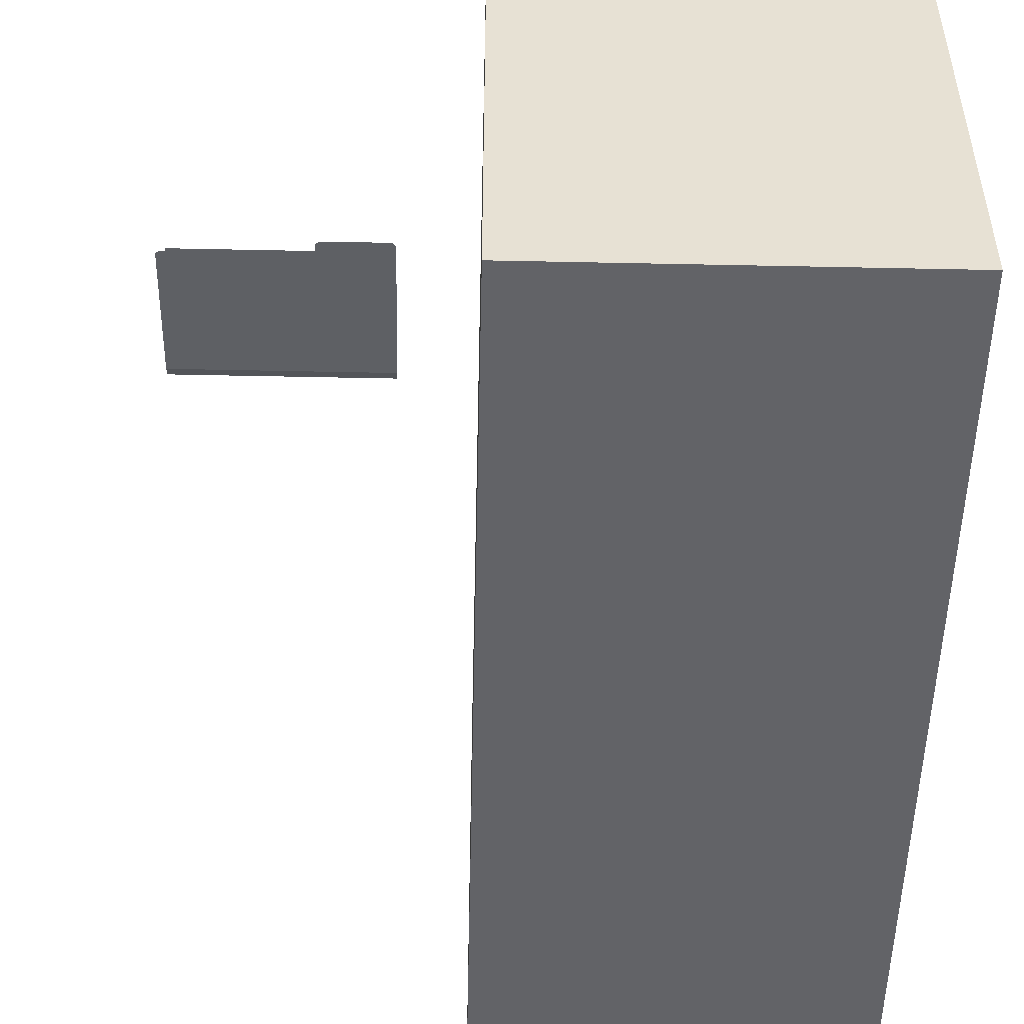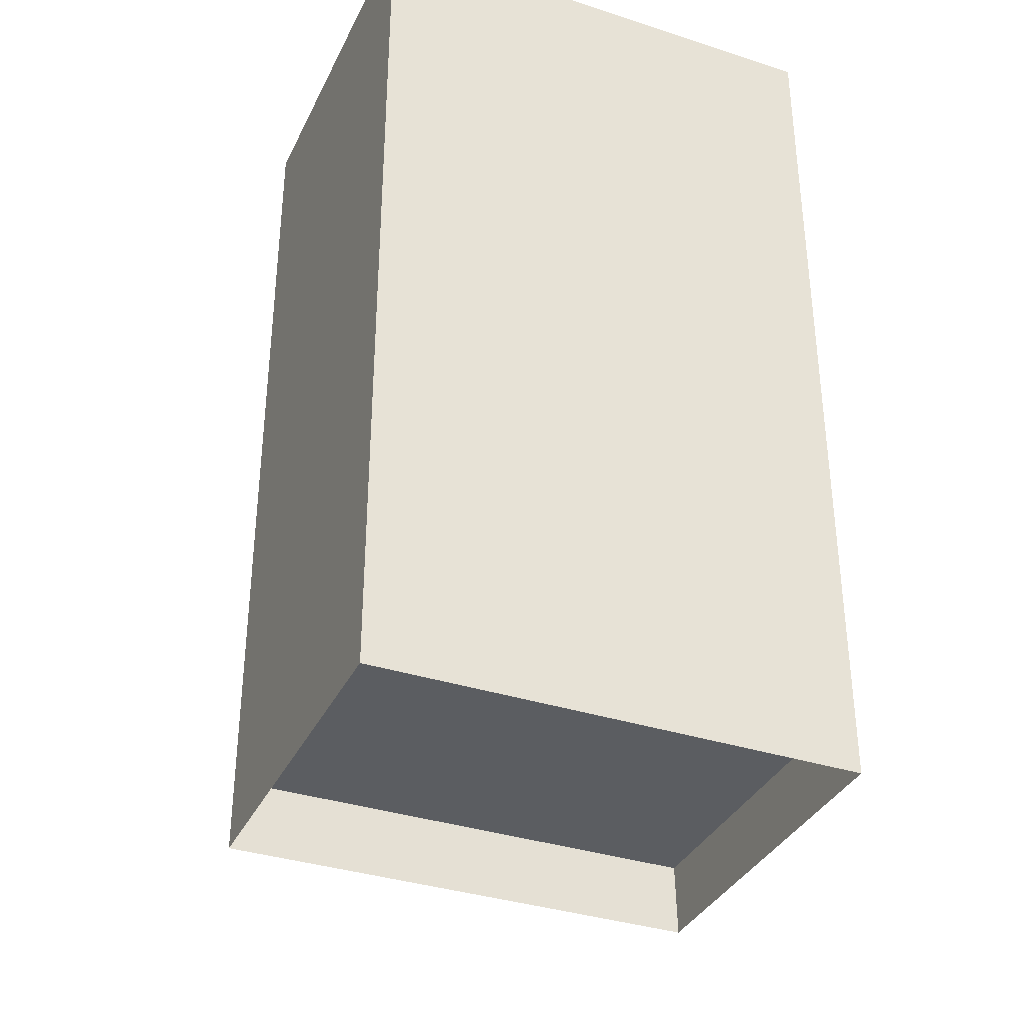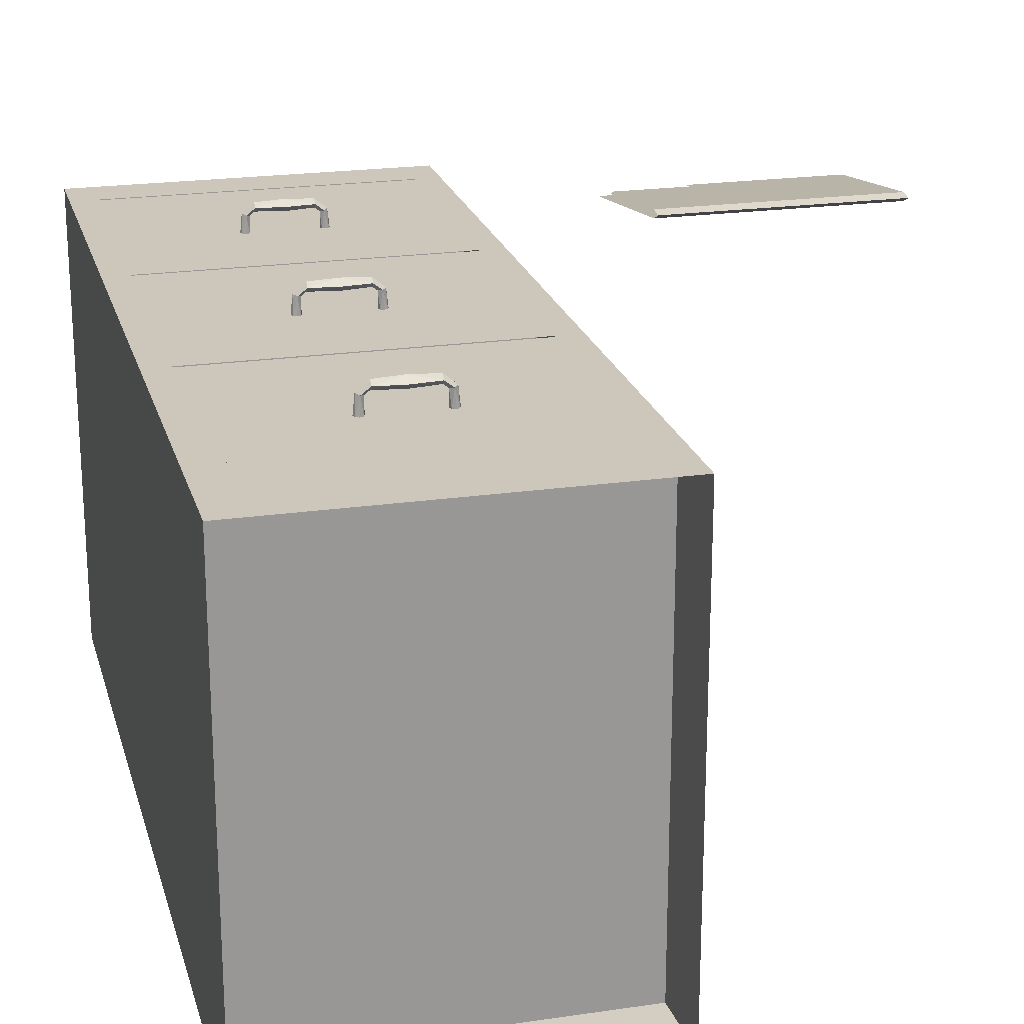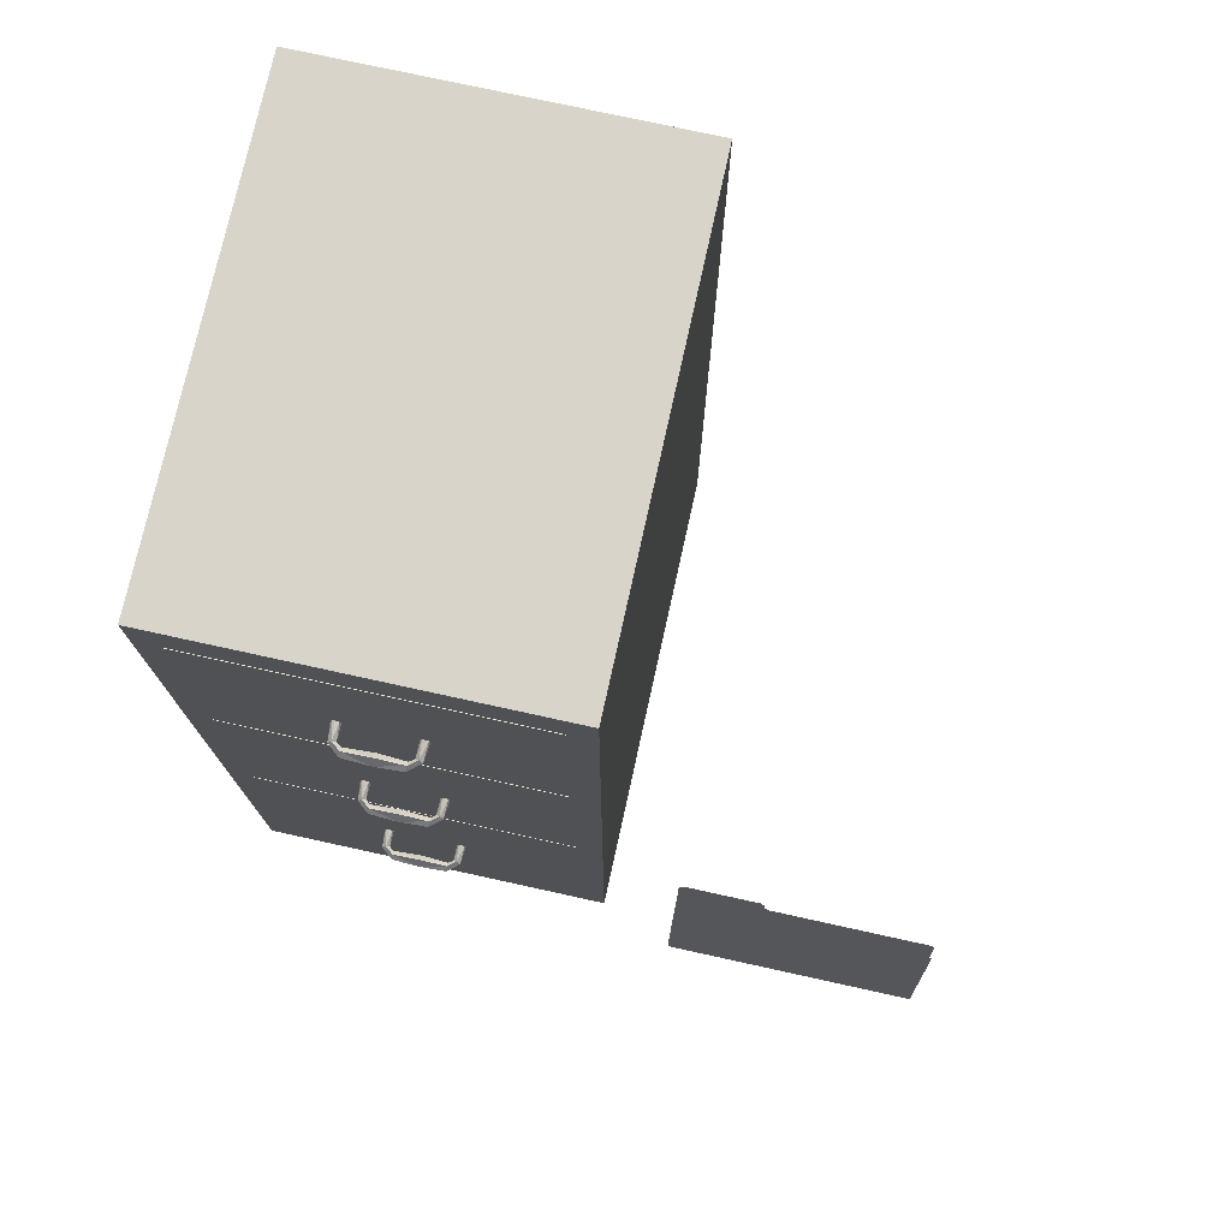
<metadata>
{"format":"obj","ext":"obj","renderer":"f3d","projection":"perspective","resolution":1024,"background":"white","views":[{"elev":-51.0,"azim":178.7,"up":"+Z"},{"elev":-35.6,"azim":-113.2,"up":"+Y"},{"elev":21.5,"azim":-14.5,"up":"+Z"},{"elev":75.7,"azim":12.4,"up":"+Y"}]}
</metadata>
<code>
o metal_file_cabinet_metal_file_cabinet.001
v -0.0432 1.041 0.005572
v -0.0432 1.094 0.005572
v 0.0432 1.094 0.005572
v 0.0432 1.041 0.005572
v 0.05005 0.9553 0.005
v 0.05005 0.9419 0.005
v -0.05 0.9548 0.005
v -0.05 0.9412 0.005
v 0.04393 0.948 0.005
v -0.04371 0.948 0.005
v 0.05614 0.948 0.005
v -0.05628 0.948 0.005
v 0.05358 0.948 0.02933
v -0.05358 0.948 0.02933
v 0.04382 0.948 0.02629
v -0.04382 0.948 0.02629
v 0.04869 0.9534 0.02781
v 0.04869 0.9426 0.02781
v -0.04869 0.9534 0.02781
v -0.04869 0.9426 0.02781
v 0.03754 0.954 0.03678
v 0.03754 0.942 0.03678
v -0.03754 0.954 0.03678
v -0.03754 0.942 0.03678
v 0.03747 0.948 0.04267
v -0.03747 0.948 0.04267
v 0.03762 0.948 0.03089
v -0.03762 0.948 0.03089
v -0 0.948 0.02885
v -0 0.9576 0.03669
v -0 0.9384 0.03669
v -0 0.948 0.04452
v 0.2083 0.8675 -0.605
v -0.1972 1.037 -0.6075
v 0.1972 1.037 -0.6075
v -0.2083 0.8675 -0.605
v 0.1972 1.037 -0.005
v 0.1972 0.8726 -0.005
v 0.1972 0.8726 -0.6025
v 0.2082 0.8525 -0.005
v 0.2135 0.8465 0.005
v -0.2135 0.8465 0.005
v -0.2082 0.8525 -0.005
v 0.2082 1.141 -0.005
v 0.2135 1.147 0.005
v -0.2135 1.147 0.005
v -0.2082 1.141 -0.005
v -0.2083 1.035 -0.605
v -0.1972 0.8726 -0.005
v -0.2082 1.141 -0.005
v -0.2135 1.147 0.005
v 0.2135 1.147 0.005
v 0.2082 1.141 -0.005
v -0.2082 0.8525 -0.005
v -0.2135 0.8465 0.005
v 0.2135 0.8465 0.005
v 0.2082 0.8525 -0.005
v -0.2082 1.141 -0.005
v -0.2135 1.147 0.005
v 0.2135 1.147 0.005
v 0.2082 1.141 -0.005
v -0.2082 0.8525 -0.005
v -0.2135 0.8465 0.005
v 0.2135 0.8465 0.005
v 0.2082 0.8525 -0.005
v -0.2083 1.035 -0.005
v -0.1972 1.037 -0.005
v 0.2083 1.035 -0.605
v -0.1972 0.8726 -0.6025
v 0.2083 1.035 -0.005
v 0.2083 0.8675 -0.005
v -0.2083 0.8675 -0.005
v 0.05438 0.9533 0.005
v 0.05423 0.9435 0.005
v 0.04646 0.9532 0.005
v 0.04551 0.9432 0.005
v -0.05427 0.9529 0.005
v -0.05427 0.9431 0.005
v -0.04534 0.9529 0.005
v -0.04534 0.9431 0.005
v 0.2103 0.1499 0.005
v -0.2103 0.1499 0.005
v -0.2103 0.4503 0.005
v -0.245 0.1002 0.005
v 0.245 0.1002 0.005
v -0.245 0.1002 -0.638
v 0.2103 0.4503 0.005
v 0.2103 0.8003 0.005
v -0.239 0.4502 -0.6323
v 0.2103 0.4999 0.005
v -0.2103 0.4999 0.005
v -0.2103 0.8003 0.005
v -0.2103 0.8499 0.005
v -0.2103 1.15 0.005
v 0.245 0.8002 -0.638
v 0.2103 0.8499 0.005
v 0.2103 1.15 0.005
v -0.245 0.8002 -0.638
v 0.245 0.8002 0.005
v -0.245 0.8002 0.005
v -0.245 0.4502 0.005
v 0.245 0.4502 0.005
v -0.245 0.4502 -0.638
v 0.245 0.4502 -0.638
v 0.245 0.1002 -0.638
v -0.239 0.8002 -0.6323
v -0.239 1.15 0.005
v -0.239 0.8002 0.005
v -0.239 0.4502 0.005
v -0.239 0.1002 -0.6323
v -0.239 0.1002 0.005
v 0.239 0.8002 -0.6323
v 0.239 1.15 0.005
v 0.239 0.8002 0.005
v 0.239 0.4502 0.005
v 0.239 0.4502 -0.6323
v 0.239 0.1002 -0.6323
v 0.239 0.1002 0.005
v 0.245 1.215 0.005
v -0.245 1.215 0.005
v -0.239 1.15 -0.007179
v 0.239 1.15 -0.007179
v -0.245 1.15 0.005
v 0.245 1.15 0.005
v -0.245 1.15 -0.638
v 0.245 1.15 -0.638
v -0.239 1.15 -0.6323
v 0.239 1.15 -0.6323
v 0.239 1.211 -0.007179
v -0.239 1.211 -0.007179
v 0.245 1.215 -0.638
v -0.245 1.215 -0.638
v -0.239 1.211 -0.6323
v 0.239 1.211 -0.6323
v 0.245 0.000163 0.005
v 0.245 0.000163 -0.638
v -0.245 0.000163 -0.638
v -0.245 0.000163 0.005
v 0.239 0.09391 -0.6323
v -0.239 0.09391 -0.6323
v 0.239 0.09391 -0.000331
v -0.239 0.09391 -0.000331
v -0.0432 0.6913 0.005572
v -0.0432 0.7444 0.005572
v 0.0432 0.7444 0.005572
v 0.0432 0.6913 0.005572
v 0.05005 0.6053 0.005
v 0.05005 0.5919 0.005
v -0.05 0.6048 0.005
v -0.05 0.5912 0.005
v 0.04393 0.598 0.005
v -0.04371 0.598 0.005
v 0.05614 0.598 0.005
v -0.05628 0.598 0.005
v 0.05358 0.598 0.02933
v -0.05358 0.598 0.02933
v 0.04382 0.598 0.02629
v -0.04382 0.598 0.02629
v 0.04869 0.6034 0.02781
v 0.04869 0.5926 0.02781
v -0.04869 0.6034 0.02781
v -0.04869 0.5926 0.02781
v 0.03754 0.604 0.03678
v 0.03754 0.592 0.03678
v -0.03754 0.604 0.03678
v -0.03754 0.592 0.03678
v 0.03747 0.598 0.04267
v -0.03747 0.598 0.04267
v 0.03762 0.598 0.03089
v -0.03762 0.598 0.03089
v -0 0.598 0.02885
v -0 0.6076 0.03669
v -0 0.5884 0.03669
v -0 0.598 0.04452
v 0.05438 0.6033 0.005
v 0.05423 0.5935 0.005
v 0.04646 0.6032 0.005
v 0.04551 0.5932 0.005
v -0.05427 0.6029 0.005
v -0.05427 0.5931 0.005
v -0.04534 0.6029 0.005
v -0.04534 0.5931 0.005
v 0.2082 0.5025 -0.005
v 0.2135 0.4965 0.005
v -0.2135 0.4965 0.005
v -0.2082 0.5025 -0.005
v 0.2082 0.7906 -0.005
v 0.2135 0.7965 0.005
v -0.2135 0.7965 0.005
v -0.2082 0.7906 -0.005
v 0.2082 0.5025 -0.005
v 0.2135 0.4965 0.005
v -0.2135 0.4965 0.005
v -0.2082 0.5025 -0.005
v 0.2082 0.7906 -0.005
v 0.2135 0.7965 0.005
v -0.2135 0.7965 0.005
v -0.2082 0.7906 -0.005
v -0.2082 0.7906 -0.005
v -0.2135 0.7965 0.005
v 0.2135 0.7965 0.005
v 0.2082 0.7906 -0.005
v -0.2082 0.5025 -0.005
v -0.2135 0.4965 0.005
v 0.2135 0.4965 0.005
v 0.2082 0.5025 -0.005
v -0.2083 0.5175 -0.005
v 0.2083 0.5175 -0.005
v 0.2083 0.6851 -0.005
v -0.1972 0.5226 -0.6
v 0.2083 0.6851 -0.605
v -0.1972 0.6872 -0.005
v -0.2083 0.6851 -0.005
v -0.1972 0.5226 -0.005
v -0.2083 0.6851 -0.605
v 0.1972 0.5226 -0.6
v 0.1972 0.5226 -0.005
v 0.1972 0.6872 -0.005
v -0.2083 0.5175 -0.605
v 0.1972 0.6872 -0.605
v -0.1972 0.6872 -0.605
v 0.2083 0.5175 -0.605
v -0.0432 0.3413 0.005572
v -0.0432 0.3944 0.005572
v 0.0432 0.3944 0.005572
v 0.0432 0.3413 0.005572
v 0.05005 0.2553 0.005
v 0.05005 0.2419 0.005
v -0.05 0.2548 0.005
v -0.05 0.2412 0.005
v 0.04393 0.248 0.005
v -0.04371 0.248 0.005
v 0.05614 0.248 0.005
v -0.05628 0.248 0.005
v 0.05358 0.248 0.02933
v -0.05358 0.248 0.02933
v 0.04382 0.248 0.02629
v -0.04382 0.248 0.02629
v 0.04869 0.2534 0.02781
v 0.04869 0.2426 0.02781
v -0.04869 0.2534 0.02781
v -0.04869 0.2426 0.02781
v 0.03754 0.254 0.03678
v 0.03754 0.242 0.03678
v -0.03754 0.254 0.03678
v -0.03754 0.242 0.03678
v 0.03747 0.248 0.04267
v -0.03747 0.248 0.04267
v 0.03762 0.248 0.03089
v -0.03762 0.248 0.03089
v 0 0.248 0.02885
v 0 0.2576 0.03669
v 0 0.2384 0.03669
v 0 0.248 0.04452
v 0.05438 0.2533 0.005
v 0.05423 0.2435 0.005
v 0.04646 0.2532 0.005
v 0.04551 0.2432 0.005
v -0.05427 0.2529 0.005
v -0.05427 0.2431 0.005
v -0.04534 0.2529 0.005
v -0.04534 0.2431 0.005
v 0.2082 0.1525 -0.005
v 0.2135 0.1465 0.005
v -0.2135 0.1465 0.005
v -0.2082 0.1525 -0.005
v 0.2082 0.4406 -0.005
v 0.2135 0.4465 0.005
v -0.2135 0.4465 0.005
v -0.2082 0.4406 -0.005
v 0.2082 0.1525 -0.005
v 0.2135 0.1465 0.005
v -0.2135 0.1465 0.005
v -0.2082 0.1525 -0.005
v 0.2082 0.4406 -0.005
v 0.2135 0.4465 0.005
v -0.2135 0.4465 0.005
v -0.2082 0.4406 -0.005
v -0.2082 0.4406 -0.005
v -0.2135 0.4465 0.005
v 0.2135 0.4465 0.005
v 0.2082 0.4406 -0.005
v -0.2082 0.1525 -0.005
v -0.2135 0.1465 0.005
v 0.2135 0.1465 0.005
v 0.2082 0.1525 -0.005
v -0.2083 0.1675 -0.005
v 0.2083 0.1675 -0.005
v 0.2083 0.3351 -0.005
v -0.1972 0.1726 -0.6
v 0.2083 0.3351 -0.605
v -0.1972 0.3372 -0.005
v -0.2083 0.3351 -0.005
v -0.1972 0.1726 -0.005
v -0.2083 0.3351 -0.605
v 0.1972 0.1726 -0.6
v 0.1972 0.1726 -0.005
v 0.1972 0.3372 -0.005
v -0.2083 0.1675 -0.605
v 0.1972 0.3372 -0.605
v -0.1972 0.3372 -0.605
v 0.2083 0.1675 -0.605
f 35 39 38 37
f 33 68 70 71
f 40 41 42 43
f 44 47 46 45
f 36 72 66 48
f 34 67 49 69
f 50 53 57 54
f 56 52 51 55
f 63 59 58 62
f 65 61 60 64
f 48 66 67 34
f 68 35 37 70
f 38 39 69 49
f 33 71 72 36
f 33 36 34 35
f 33 35 68
f 34 36 48
f 83 101 84 82
f 81 85 102 87
f 85 81 82 84
f 110 117 116 89
f 86 103 104 105
f 103 98 95 104
f 89 116 112 106
f 102 90 91 101
f 90 102 99 88
f 92 100 101 91
f 94 123 100 93
f 96 99 124 97
f 99 96 93 100
f 106 112 128 127
f 98 125 126 95
f 123 125 98 100
f 99 95 126 124
f 102 104 95 99
f 100 98 103 101
f 101 103 86 84
f 85 105 104 102
f 108 106 127 107
f 109 89 106 108
f 111 110 89 109
f 113 128 112 114
f 114 112 116 115
f 115 116 117 118
f 124 119 120 123
f 119 124 126 131
f 132 125 123 120
f 127 133 130 121
f 134 128 122 129
f 128 134 133 127
f 125 132 131 126
f 129 130 133 134
f 119 131 132 120
f 137 86 105 136
f 135 85 84 138
f 85 135 136 105
f 86 137 138 84
f 85 105 86 84
f 137 140 142 138
f 139 136 135 141
f 136 139 140 137
f 135 138 142 141
f 142 140 139 141
f 183 187 188 184
f 185 189 190 186
f 192 196 197 193
f 198 195 191 194
f 202 199 200 201
f 206 205 204 203
f 221 219 215
f 222 220 211
f 222 219 221 220
f 222 208 207 219
f 217 216 210 214
f 211 220 218 209
f 215 213 212 221
f 221 212 214 210
f 219 207 213 215
f 222 211 209 208
f 220 216 217 218
f 2 1 4 3
f 144 143 146 145
f 224 223 226 225
f 34 69 39 35
f 221 210 216 220
f 263 267 268 264
f 265 269 270 266
f 272 276 277 273
f 278 275 271 274
f 282 279 280 281
f 286 285 284 283
f 301 290 296 300
f 301 299 295
f 302 300 291
f 302 299 301 300
f 302 288 287 299
f 297 296 290 294
f 291 300 298 289
f 295 293 292 301
f 301 292 294 290
f 299 287 293 295
f 302 291 289 288
f 300 296 297 298
f 30 21 27 29
f 27 22 31 29
f 28 23 30 29
f 31 24 28 29
f 32 25 21 30
f 22 25 32 31
f 23 26 32 30
f 32 26 24 31
f 25 13 17 21
f 18 13 25 22
f 19 14 26 23
f 26 14 20 24
f 21 17 15 27
f 15 18 22 27
f 16 19 23 28
f 24 20 16 28
f 75 15 17
f 5 75 17
f 75 9 15
f 76 18 15
f 9 76 15
f 76 6 18
f 73 17 13
f 11 73 13
f 73 5 17
f 74 13 18
f 6 74 18
f 74 11 13
f 79 19 16
f 10 79 16
f 79 7 19
f 80 16 20
f 8 80 20
f 80 10 16
f 77 14 19
f 7 77 19
f 77 12 14
f 78 20 14
f 12 78 14
f 78 8 20
f 172 163 169 171
f 169 164 173 171
f 170 165 172 171
f 173 166 170 171
f 174 167 163 172
f 164 167 174 173
f 165 168 174 172
f 174 168 166 173
f 167 155 159 163
f 160 155 167 164
f 161 156 168 165
f 168 156 162 166
f 163 159 157 169
f 157 160 164 169
f 158 161 165 170
f 166 162 158 170
f 177 157 159
f 147 177 159
f 177 151 157
f 178 160 157
f 151 178 157
f 178 148 160
f 175 159 155
f 153 175 155
f 175 147 159
f 176 155 160
f 148 176 160
f 176 153 155
f 181 161 158
f 152 181 158
f 181 149 161
f 182 158 162
f 150 182 162
f 182 152 158
f 179 156 161
f 149 179 161
f 179 154 156
f 180 162 156
f 154 180 156
f 180 150 162
f 252 243 249 251
f 249 244 253 251
f 250 245 252 251
f 253 246 250 251
f 254 247 243 252
f 244 247 254 253
f 245 248 254 252
f 254 248 246 253
f 247 235 239 243
f 240 235 247 244
f 241 236 248 245
f 248 236 242 246
f 243 239 237 249
f 237 240 244 249
f 238 241 245 250
f 246 242 238 250
f 257 237 239
f 227 257 239
f 257 231 237
f 258 240 237
f 231 258 237
f 258 228 240
f 255 239 235
f 233 255 235
f 255 227 239
f 256 235 240
f 228 256 240
f 256 233 235
f 261 241 238
f 232 261 238
f 261 229 241
f 262 238 242
f 230 262 242
f 262 232 238
f 259 236 241
f 229 259 241
f 259 234 236
f 260 242 236
f 234 260 236
f 260 230 242
o folder_w_paper
v 0.3558 0.7634 0.07238
v 0.3508 0.7584 0.07309
v 0.4458 0.7634 0.07238
v 0.4508 0.7584 0.07309
v 0.4508 0.7485 0.07451
v 0.4558 0.7436 0.07522
v 0.6458 0.7436 0.07522
v 0.6508 0.7386 0.07593
v 0.6508 0.5265 0.1114
v 0.3508 0.5265 0.1114
v 0.3508 0.5406 0.1043
v 0.6508 0.5406 0.1043
v 0.3508 0.7485 0.07451
v 0.3508 0.7485 0.07431
v 0.6508 0.5406 0.1041
v 0.3508 0.5406 0.1041
v 0.3508 0.5265 0.1112
v 0.6508 0.5265 0.1112
v 0.6508 0.7386 0.07573
v 0.6458 0.7436 0.07502
v 0.4558 0.7436 0.07502
v 0.4508 0.7485 0.07431
v 0.4508 0.7584 0.07289
v 0.4458 0.7634 0.07218
v 0.3508 0.7584 0.07289
v 0.3558 0.7634 0.07218
v 0.3558 0.7153 0.08947
v 0.3508 0.7103 0.09018
v 0.4458 0.7153 0.08947
v 0.4508 0.7202 0.08876
v 0.4508 0.7301 0.08734
v 0.4558 0.7351 0.08664
v 0.6458 0.7351 0.08664
v 0.6508 0.7301 0.08734
v 0.6508 0.5265 0.1115
v 0.3508 0.5265 0.1115
v 0.3508 0.542 0.1143
v 0.6508 0.542 0.1143
v 0.6508 0.542 0.1142
v 0.3508 0.542 0.1142
v 0.3508 0.5265 0.1114
v 0.6508 0.5265 0.1114
v 0.6508 0.7301 0.08724
v 0.6458 0.7351 0.08654
v 0.4558 0.7351 0.08654
v 0.4508 0.7301 0.08724
v 0.4508 0.7202 0.08866
v 0.4458 0.7153 0.08937
v 0.3508 0.7103 0.09008
v 0.3558 0.7153 0.08937
v 0.3583 0.7418 0.08262
v 0.6383 0.7418 0.08262
v 0.6383 0.5439 0.111
v 0.3583 0.5439 0.111
v 0.3583 0.5443 0.1109
v 0.6383 0.5443 0.1109
v 0.6383 0.7423 0.0825
v 0.3583 0.7423 0.0825
v 0.3583 0.7415 0.08056
v 0.6383 0.7415 0.08056
v 0.6383 0.5436 0.1089
v 0.3583 0.5436 0.1089
v 0.3583 0.544 0.1088
v 0.6383 0.544 0.1088
v 0.6383 0.742 0.08044
v 0.3583 0.742 0.08044
f 339 338 337 340
f 331 339 340 332
f 329 330 339 331
f 334 333 336 335
f 332 340 336 333
f 349 348 345 341
f 347 346 345 348
f 352 350 342 351
f 350 349 341 342
f 342 341 344 343
f 353 356 355 354
f 360 359 358 357
f 361 364 363 362
f 368 367 366 365
f 303 304 306 305
f 309 314 310
f 308 313 314 309
f 313 312 311 314
f 306 304 315 307
f 308 307 315 313
f 323 318 316 324
f 325 324 316 327
f 318 317 320 319
f 323 322 317 318
f 322 321 317
f 328 326 325 327

</code>
